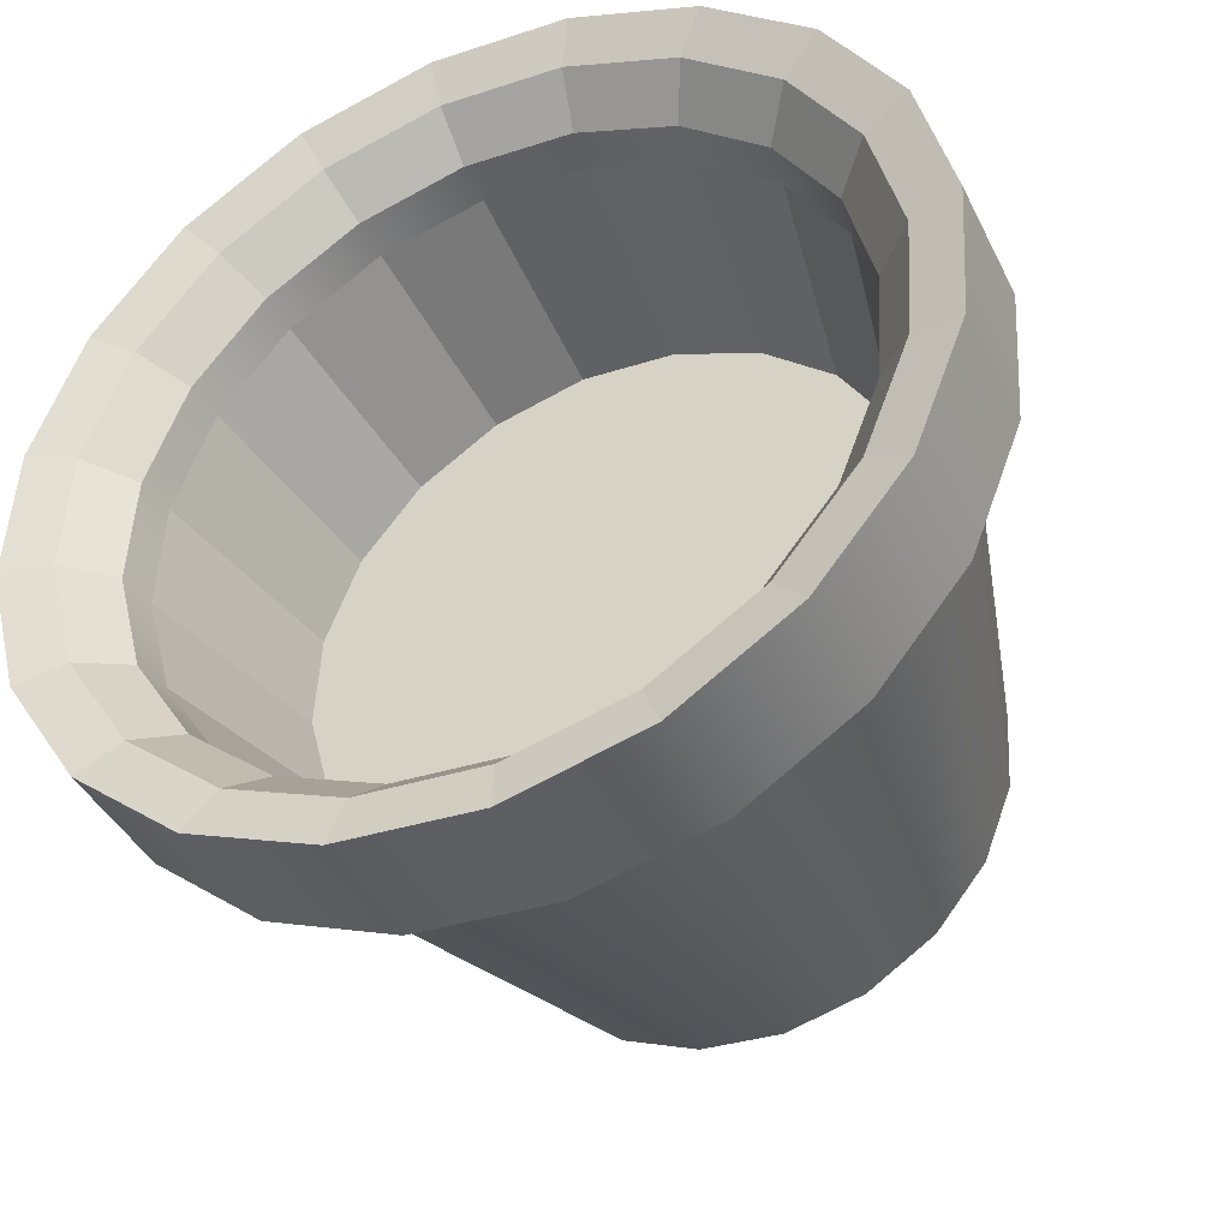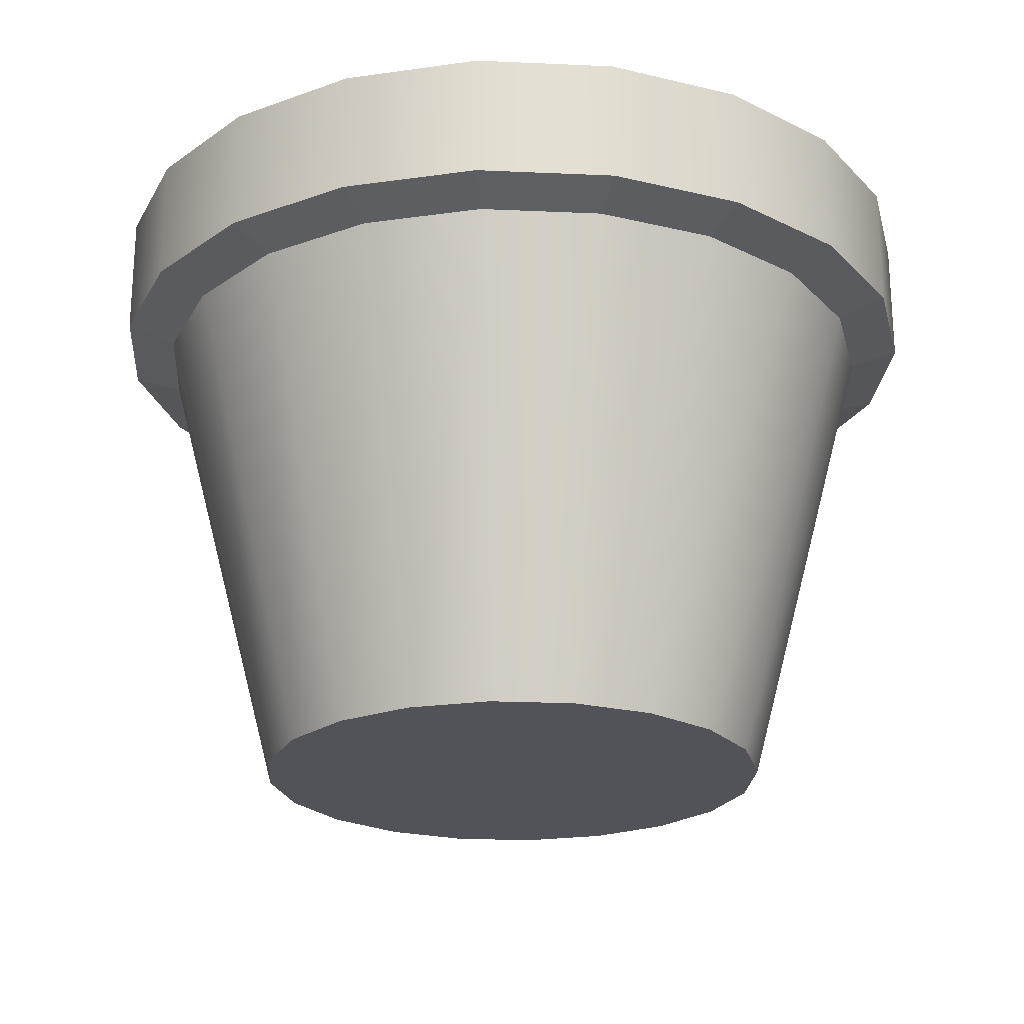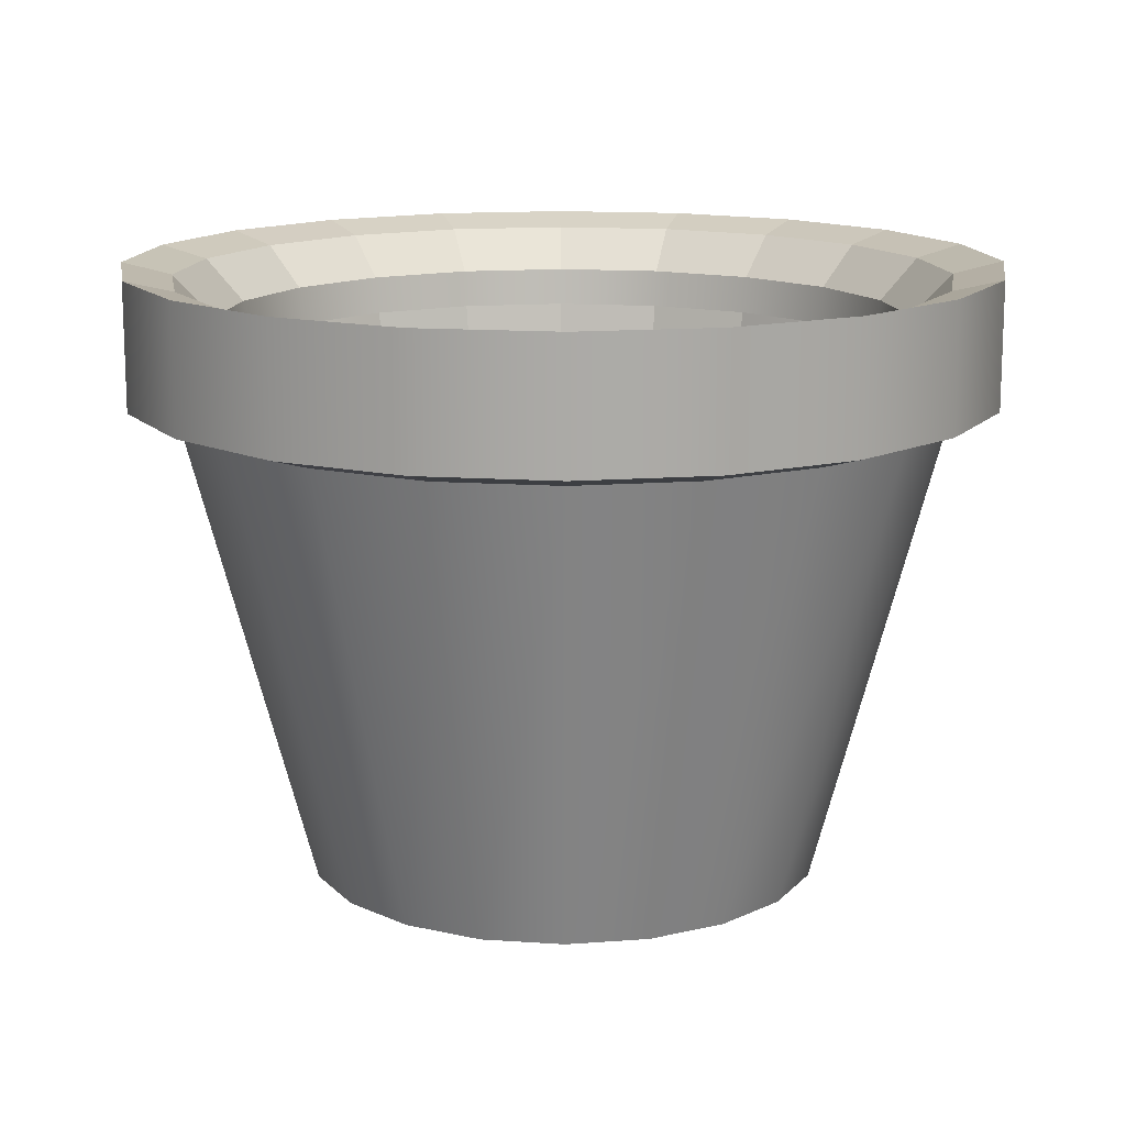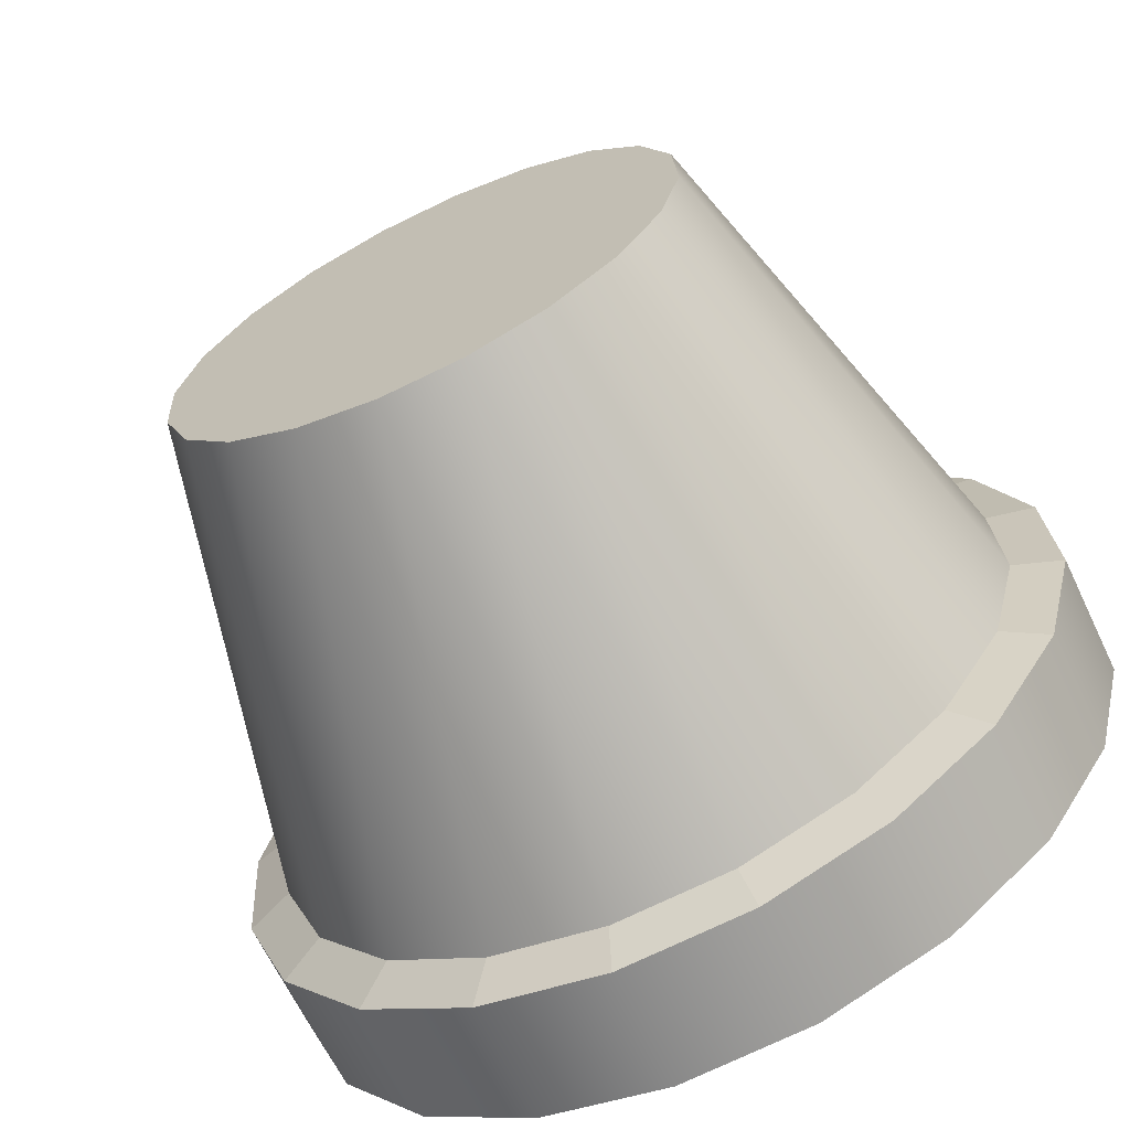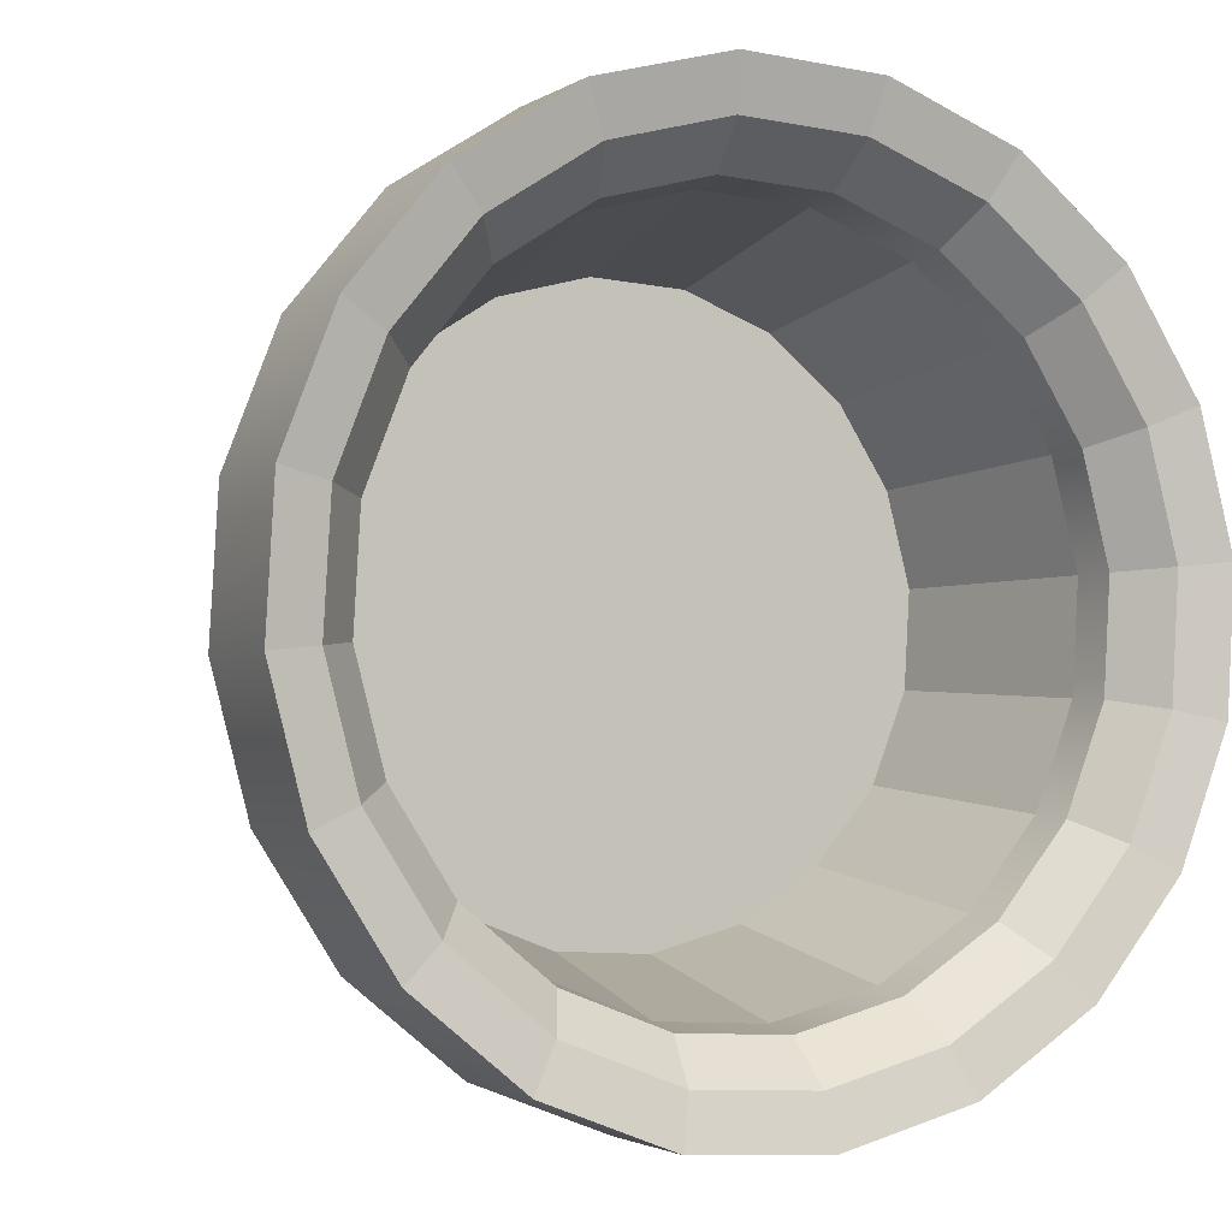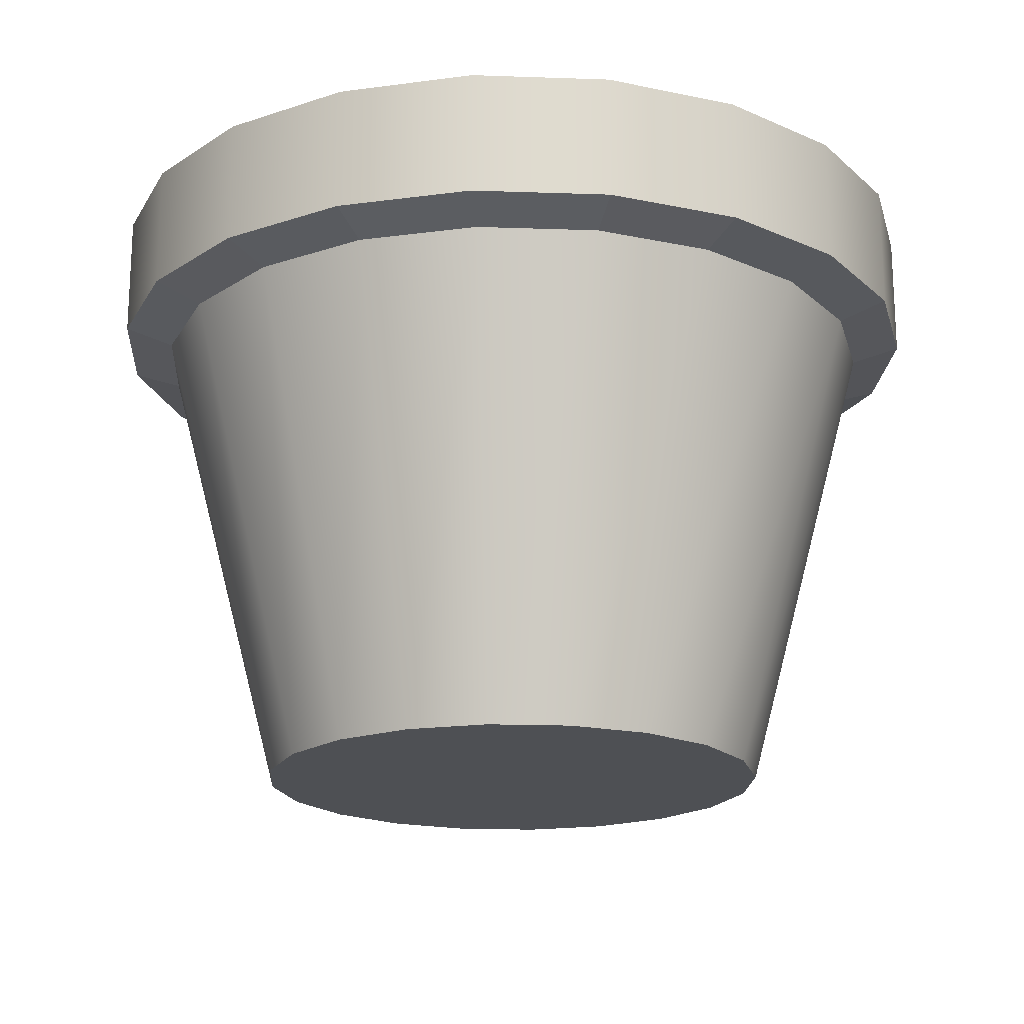
<metadata>
{"format":"obj","ext":"obj","renderer":"f3d","projection":"perspective","resolution":1024,"background":"white","views":[{"elev":-40.5,"azim":-155.6,"up":"+Z"},{"elev":-22.7,"azim":-97.7,"up":"+Y"},{"elev":14.2,"azim":59.2,"up":"+Y"},{"elev":-66.1,"azim":25.6,"up":"+Z"},{"elev":-2.2,"azim":153.8,"up":"+Z"},{"elev":-18.9,"azim":28.9,"up":"+Y"}]}
</metadata>
<code>
g default
v 220.3 28.14 755.2
v 225.1 28.14 753.9
v 229.4 28.14 751.2
v 232.6 28.14 747.3
v 234.4 28.14 742.6
v 234.7 28.14 737.6
v 233.4 28.14 732.7
v 230.7 28.14 728.5
v 226.8 28.14 725.3
v 222.1 28.14 723.5
v 217.1 28.14 723.2
v 212.2 28.14 724.5
v 208 28.14 727.2
v 204.8 28.14 731.1
v 203 28.14 735.7
v 202.7 28.14 740.8
v 204 28.14 745.6
v 206.7 28.14 749.9
v 210.6 28.14 753
v 215.3 28.14 754.9
v 221 57.26 762.8
v 228.2 57.26 761
v 234.5 57.26 756.9
v 239.2 57.26 751.2
v 241.9 57.26 744.3
v 242.4 57.26 736.8
v 240.5 57.26 729.6
v 236.5 57.26 723.4
v 230.7 57.26 718.7
v 223.8 57.26 715.9
v 216.3 57.26 715.5
v 209.2 57.26 717.4
v 202.9 57.26 721.4
v 198.2 57.26 727.2
v 195.5 57.26 734.1
v 195 57.26 741.5
v 196.9 57.26 748.7
v 200.9 57.26 755
v 206.7 57.26 759.7
v 213.6 57.26 762.4
v 221 65.19 762.8
v 228.2 65.19 761
v 234.5 65.19 756.9
v 239.2 65.19 751.2
v 241.9 65.19 744.3
v 242.4 65.19 736.8
v 240.5 65.19 729.6
v 236.5 65.19 723.4
v 230.7 65.19 718.7
v 223.8 65.19 715.9
v 216.3 65.19 715.5
v 209.2 65.19 717.4
v 202.9 65.19 721.4
v 198.2 65.19 727.2
v 195.5 65.19 734.1
v 195 65.19 741.5
v 196.9 65.19 748.7
v 200.9 65.19 755
v 206.7 65.19 759.7
v 213.6 65.19 762.4
v 221.3 58.19 765.9
v 229.5 58.19 763.7
v 229.5 65.96 763.7
v 221.3 65.96 765.9
v 236.5 58.19 759.2
v 236.5 65.96 759.2
v 241.8 58.19 752.7
v 241.8 65.96 752.7
v 244.9 58.19 744.9
v 244.9 65.96 744.9
v 245.4 58.19 736.5
v 245.4 65.96 736.5
v 243.3 58.19 728.4
v 243.3 65.96 728.4
v 238.7 58.19 721.3
v 238.7 65.96 721.3
v 232.2 58.19 716
v 232.2 65.96 716
v 224.4 58.19 713
v 224.4 65.96 713
v 216 58.19 712.5
v 216 65.96 712.5
v 207.9 58.19 714.6
v 207.9 65.96 714.6
v 200.9 58.19 719.1
v 200.9 65.96 719.1
v 195.5 58.19 725.6
v 195.5 65.96 725.6
v 192.5 58.19 733.4
v 192.5 65.96 733.4
v 192 58.19 741.8
v 192 65.96 741.8
v 194.1 58.19 749.9
v 194.1 65.96 749.9
v 198.7 58.19 757
v 198.7 65.96 757
v 205.1 58.19 762.3
v 205.1 65.96 762.3
v 213 58.19 765.4
v 213 65.96 765.4
v 227.2 62.59 758.7
v 232.8 62.59 755.1
v 237.1 62.59 749.9
v 239.5 62.59 743.7
v 239.9 62.59 737.1
v 238.2 62.59 730.6
v 234.6 62.59 725
v 229.5 62.59 720.8
v 223.2 62.59 718.4
v 216.6 62.59 718
v 210.1 62.59 719.7
v 204.5 62.59 723.3
v 200.3 62.59 728.4
v 197.9 62.59 734.6
v 197.5 62.59 741.3
v 199.2 62.59 747.7
v 202.8 62.59 753.3
v 207.9 62.59 757.6
v 214.1 62.59 760
v 220.8 62.59 760.4
v 227.1 60.24 758.4
v 232.6 60.24 754.8
v 236.8 60.24 749.8
v 239.1 60.24 743.7
v 239.5 60.24 737.1
v 237.9 60.24 730.8
v 234.3 60.24 725.3
v 229.3 60.24 721.1
v 223.2 60.24 718.7
v 216.6 60.24 718.3
v 210.3 60.24 720
v 204.8 60.24 723.5
v 200.6 60.24 728.6
v 198.2 60.24 734.7
v 197.9 60.24 741.2
v 199.5 60.24 747.6
v 203.1 60.24 753.1
v 208.1 60.24 757.2
v 214.2 60.24 759.6
v 220.8 60.24 760
v 226 47.56 755.9
v 230.8 47.56 752.8
v 234.5 47.56 748.4
v 236.5 47.56 743.1
v 236.9 47.56 737.4
v 235.4 47.56 731.8
v 232.3 47.56 727
v 227.9 47.56 723.4
v 222.6 47.56 721.3
v 216.9 47.56 721
v 211.4 47.56 722.4
v 206.5 47.56 725.5
v 202.9 47.56 729.9
v 200.8 47.56 735.3
v 200.5 47.56 741
v 202 47.56 746.5
v 205 47.56 751.3
v 209.5 47.56 754.9
v 214.8 47.56 757
v 220.5 47.56 757.4
g scene4:potStack9
f 1 2 22 21
f 2 3 23 22
f 3 4 24 23
f 4 5 25 24
f 5 6 26 25
f 6 7 27 26
f 7 8 28 27
f 8 9 29 28
f 9 10 30 29
f 10 11 31 30
f 11 12 32 31
f 12 13 33 32
f 13 14 34 33
f 14 15 35 34
f 15 16 36 35
f 16 17 37 36
f 17 18 38 37
f 18 19 39 38
f 19 20 40 39
f 20 1 21 40
f 1 20 19 18 17 16 15 14 13 12 11 10 9 8 7 6 5 4 3 2
f 61 62 63 64
f 62 65 66 63
f 65 67 68 66
f 67 69 70 68
f 69 71 72 70
f 71 73 74 72
f 73 75 76 74
f 75 77 78 76
f 77 79 80 78
f 79 81 82 80
f 81 83 84 82
f 83 85 86 84
f 85 87 88 86
f 87 89 90 88
f 89 91 92 90
f 91 93 94 92
f 93 95 96 94
f 95 97 98 96
f 97 99 100 98
f 99 61 64 100
f 21 22 62 61
f 42 41 64 63
f 22 23 65 62
f 43 42 63 66
f 23 24 67 65
f 44 43 66 68
f 24 25 69 67
f 45 44 68 70
f 25 26 71 69
f 46 45 70 72
f 26 27 73 71
f 47 46 72 74
f 27 28 75 73
f 48 47 74 76
f 28 29 77 75
f 49 48 76 78
f 29 30 79 77
f 50 49 78 80
f 30 31 81 79
f 51 50 80 82
f 31 32 83 81
f 52 51 82 84
f 32 33 85 83
f 53 52 84 86
f 33 34 87 85
f 54 53 86 88
f 34 35 89 87
f 55 54 88 90
f 35 36 91 89
f 56 55 90 92
f 36 37 93 91
f 57 56 92 94
f 37 38 95 93
f 58 57 94 96
f 38 39 97 95
f 59 58 96 98
f 39 40 99 97
f 60 59 98 100
f 40 21 61 99
f 41 60 100 64
f 141 142 143 144 145 146 147 148 149 150 151 152 153 154 155 156 157 158 159 160
f 42 43 102 101
f 43 44 103 102
f 44 45 104 103
f 45 46 105 104
f 46 47 106 105
f 47 48 107 106
f 48 49 108 107
f 49 50 109 108
f 50 51 110 109
f 51 52 111 110
f 52 53 112 111
f 53 54 113 112
f 54 55 114 113
f 55 56 115 114
f 56 57 116 115
f 57 58 117 116
f 58 59 118 117
f 59 60 119 118
f 60 41 120 119
f 41 42 101 120
f 101 102 122 121
f 102 103 123 122
f 103 104 124 123
f 104 105 125 124
f 105 106 126 125
f 106 107 127 126
f 107 108 128 127
f 108 109 129 128
f 109 110 130 129
f 110 111 131 130
f 111 112 132 131
f 112 113 133 132
f 113 114 134 133
f 114 115 135 134
f 115 116 136 135
f 116 117 137 136
f 117 118 138 137
f 118 119 139 138
f 119 120 140 139
f 120 101 121 140
f 121 122 142 141
f 122 123 143 142
f 123 124 144 143
f 124 125 145 144
f 125 126 146 145
f 126 127 147 146
f 127 128 148 147
f 128 129 149 148
f 129 130 150 149
f 130 131 151 150
f 131 132 152 151
f 132 133 153 152
f 133 134 154 153
f 134 135 155 154
f 135 136 156 155
f 136 137 157 156
f 137 138 158 157
f 138 139 159 158
f 139 140 160 159
f 140 121 141 160

</code>
